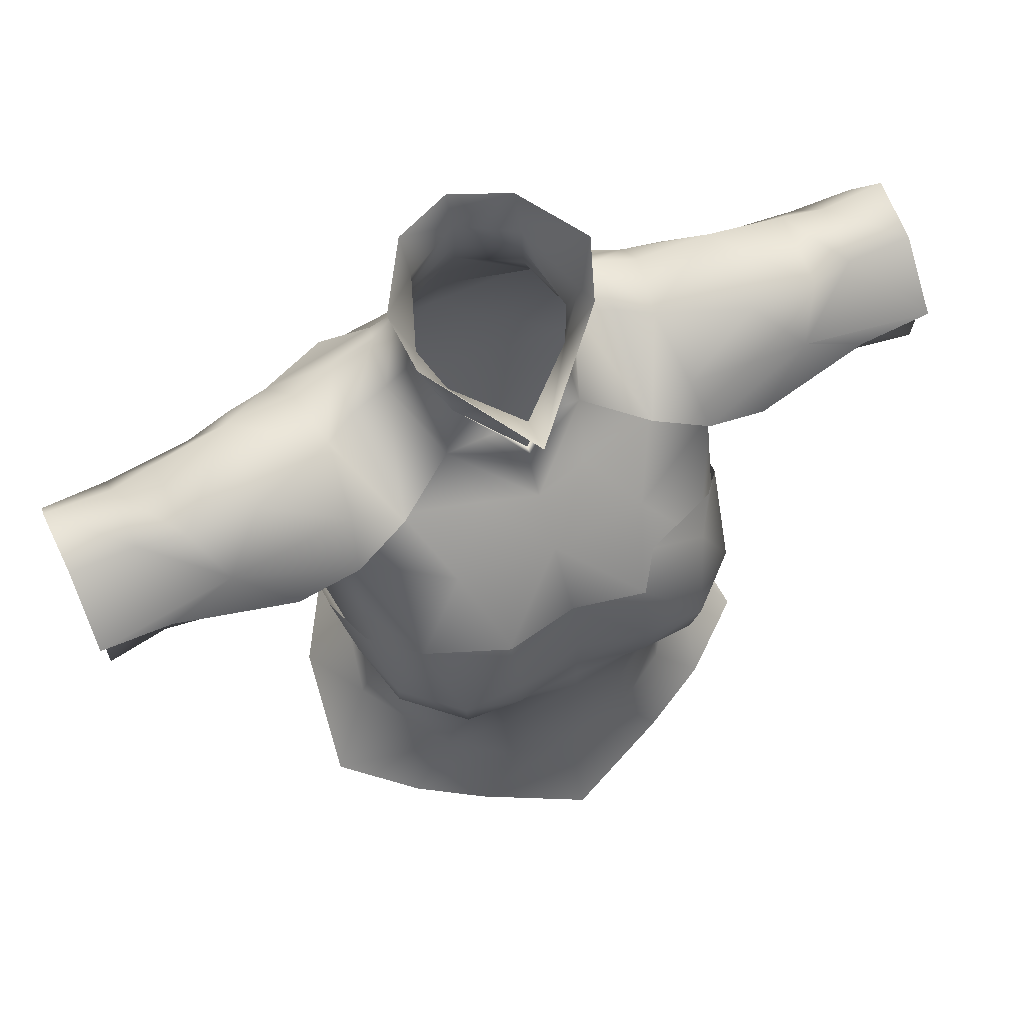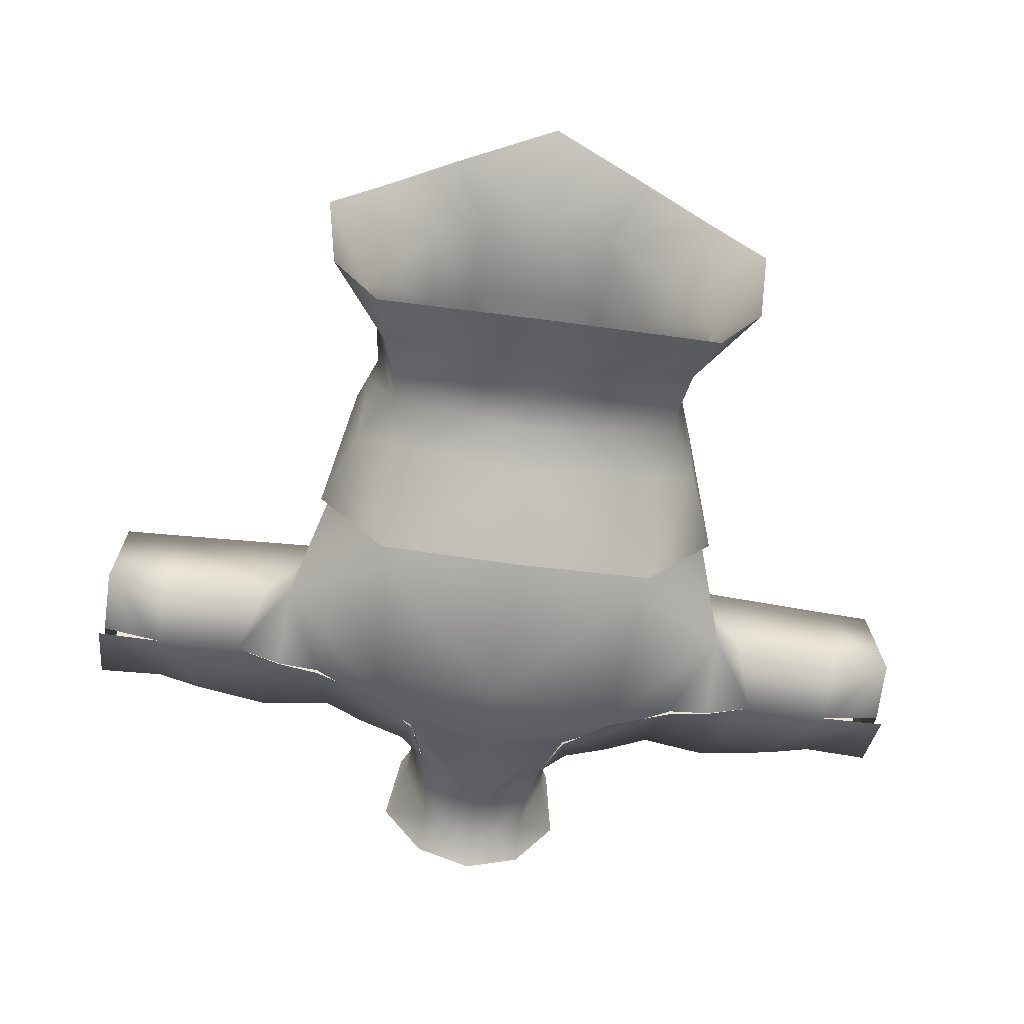
<metadata>
{"format":"obj","ext":"obj","renderer":"f3d","projection":"perspective","resolution":1024,"background":"white","views":[{"elev":64.2,"azim":-24.5,"up":"+Y"},{"elev":-63.9,"azim":-7.7,"up":"+Z"}]}
</metadata>
<code>
g mesh00
v 5.645 46.05 -2.492
v 4.247 48.22 -6.534
v 3.987 51.11 -6.034
v 0 51.41 -8.169
v 4.318 46.41 0.283
v 0 44.3 3.772
v 0 42.32 3.589
v -4.318 46.41 0.283
v -4.258 44.48 0.995
v -5.645 46.05 -2.492
v -4.258 44.48 0.995
v 0 40.48 3.644
v 0 42.32 3.589
v 4.258 44.48 0.995
v 4.318 46.41 0.283
v 5.645 46.05 -2.492
v 5.838 50.25 -1.08
v 3.987 51.11 -6.034
v -4.318 46.41 0.283
v -5.838 50.25 -1.08
v -3.987 51.11 -6.034
v -4.247 48.22 -6.534
v 0 51.41 -8.169
v 0 48.84 -8.177
v 4.247 48.22 -6.534
f 1 2 3
f 3 2 4
f 5 6 7
f 7 6 8
f 7 8 9
f 9 8 10
f 11 12 13
f 13 12 14
f 13 14 15
f 15 14 16
f 15 16 17
f 17 16 18
f 19 20 10
f 10 20 21
f 10 21 22
f 22 21 23
f 22 23 24
f 24 23 25
v 0 44.71 6.308
v 0 44.3 3.772
v 4.318 46.41 0.283
v 0 51.41 -8.169
v 4.108 53.59 -7.539
v 3.987 51.11 -6.034
v 7.164 53.78 -2.335
v 5.838 50.25 -1.08
v 6.327 50.25 0.3315
v -4.318 46.41 0.283
v -6.327 50.25 0.3315
v -5.838 50.25 -1.08
v -7.164 53.78 -2.335
v -3.987 51.11 -6.034
v -4.108 53.59 -7.539
v 0 53.58 -9.293
f 26 27 28
f 29 30 31
f 31 30 32
f 31 32 33
f 33 32 34
f 33 34 28
f 28 34 26
f 27 26 35
f 35 26 36
f 35 36 37
f 37 36 38
f 37 38 39
f 39 38 40
f 39 40 29
f 29 40 41
f 29 41 30
v -3.504 19.36 12.73
v -4.893 21.23 13.57
v -5.31 17.11 11.91
v -9.063 21.24 13.33
v -9.04 16.59 9.841
v -13.03 21.42 9.798
v -13.02 16.29 3.535
f 42 43 44
f 44 43 45
f 44 45 46
f 46 45 47
f 46 47 48
v 0 16.68 -9.839
v -7.931 16.78 -7.786
v -10.03 25.44 -11.45
v -7.931 16.78 -7.786
v -14.46 22.09 -5.182
v -10.03 25.44 -11.45
v -16.95 29.6 -9.12
v -9.242 36.76 -11.52
v -14.12 36 -9.98
v -6.157 40.64 -9.008
f 49 50 51
f 52 53 54
f 54 53 55
f 54 55 56
f 56 55 57
f 56 57 58
v -26.56 35.72 3.762
v -17.98 34.32 5.2
v -21.79 38.36 3.42
v -15.82 29.76 -0.8998
v -13.54 36.13 4.848
v -17.99 34.41 4.487
v -17.99 34.41 4.487
v -27.01 31.87 2.157
v -15.82 29.76 -0.8998
v -18.74 30.1 -8.56
v -16.95 29.6 -9.12
v -20.58 35.4 -9.12
v -18.23 42.36 -5.496
v -17.16 35.93 -9.834
v -14.12 36 -10.39
v -26.94 31.08 -7.326
v -26.95 36.1 -8.12
v -18.74 30.1 -8.56
v -20.58 35.4 -9.12
v -16.95 29.6 -9.12
v -17.17 35.93 -9.73
v -14.12 36 -9.98
v -17.98 34.32 5.2
v -13.43 36.02 5.441
v -21.79 38.36 3.42
v -12.84 39 3.08
v -18.53 41.82 0.96
v -12.31 41.14 -1.9
v -18.23 42.36 -5.496
v -13.15 41.1 -6.428
v -14.12 36 -10.39
v -10.08 42.11 -6.921
v -6.157 40.64 -9.368
v -6.814 43.19 -6.936
f 59 60 61
f 62 63 64
f 65 66 67
f 67 66 68
f 67 68 69
f 70 71 72
f 72 71 73
f 74 75 76
f 76 75 77
f 76 77 78
f 78 77 79
f 78 79 80
f 81 82 83
f 83 82 84
f 83 84 85
f 85 84 86
f 85 86 87
f 87 86 88
f 87 88 89
f 89 88 90
f 89 90 91
f 91 90 92
v -4.247 48.22 -6.534
v -4.858 44.56 -7.534
v -5.842 46.47 -2.349
v -7.145 41.6 -4.06
v -4.258 44.48 0.995
v -5.842 46.47 -2.349
v -5.051 39.44 1.354
v -7.145 41.6 -4.06
v -9.434 37.71 4.137
v -10.04 40.93 -3.4
v -12.31 41.14 -1.9
v -10.08 42.11 -6.921
v -13.15 41.1 -6.428
f 93 94 95
f 95 94 96
f 97 98 99
f 99 98 100
f 99 100 101
f 101 100 102
f 101 102 103
f 103 102 104
f 103 104 105
v -14.16 27.91 6.969
v -15.21 25.4 2.459
v -14.42 23.22 5.646
v -13.7 18.16 4.039
v -13.03 21.42 9.798
v -3.833 37.32 4.8
v -7.114 33.23 7.746
v 0 33.36 8.399
v -6.157 40.64 -9.368
v -9.242 36.76 -11.95
v -14.12 36 -10.39
v -13.43 36.02 5.441
v -9.434 37.71 4.137
v -12.84 39 3.08
v -12.31 41.14 -1.9
v -7.145 41.6 -4.06
v -6.814 43.19 -6.936
v -10.04 40.93 -3.4
v -10.08 42.11 -6.921
v -14.46 22.09 -5.182
v -15.82 29.76 -0.8998
v -16.95 29.6 -9.12
v -13.54 36.13 4.848
v -7.114 33.23 7.746
v -9.482 37.9 3.579
v -3.833 37.32 4.8
v -5.051 39.44 1.354
v 0.003879 24.83 12.75
v 0.003879 29.51 11.63
v -4.889 25.11 13.93
v -5.275 29.29 12.6
v -9.434 24.84 13.9
v -11.03 29.12 10.28
v -13.22 24.64 10.43
v -14.16 27.91 6.969
v -14.42 23.22 5.646
v -13.03 21.42 9.798
v -9.063 21.24 13.33
v -4.893 21.23 13.57
v -4.889 25.11 13.93
v 0.003879 21.62 12.73
v 0.003879 24.83 12.75
v -15.82 29.76 -0.8998
v -13.83 29.23 5.883
v -13.54 36.13 4.848
v -10.78 29.12 10.12
v -7.114 33.23 7.746
v -5.156 29.29 12.36
v 0 33.36 8.399
v 0 29.51 11.42
v 0 24.83 12.51
v 0 29.51 11.42
v -4.779 25.11 13.65
v -5.156 29.29 12.36
v -9.217 24.84 13.63
v -10.78 29.12 10.12
v -12.92 24.64 10.26
v -13.83 29.23 5.883
v -14.09 23.22 5.628
v -15.82 29.76 -0.8998
v -14.46 22.09 -5.182
f 106 107 108
f 108 107 109
f 108 109 110
f 111 112 113
f 114 115 116
f 117 118 119
f 119 118 120
f 121 122 123
f 123 122 124
f 125 126 127
f 128 129 130
f 130 129 131
f 130 131 132
f 133 134 135
f 135 134 136
f 135 136 137
f 137 136 138
f 137 138 139
f 139 138 140
f 139 140 141
f 141 142 139
f 139 142 143
f 139 143 137
f 137 143 144
f 137 144 145
f 145 144 146
f 145 146 147
f 148 149 150
f 150 149 151
f 150 151 152
f 152 151 153
f 152 153 154
f 154 153 155
f 156 157 158
f 158 157 159
f 158 159 160
f 160 159 161
f 160 161 162
f 162 161 163
f 162 163 164
f 164 163 165
f 164 165 166
v 7.145 41.6 -4.06
v 5.051 39.44 1.354
v 9.434 37.71 4.137
v 6.814 43.19 -6.936
v 6.157 40.64 -9.368
v 4.858 44.56 -7.534
v 9.434 37.71 4.137
v 10.04 40.93 -3.4
v 7.145 41.6 -4.06
v 6.814 43.19 -6.936
v 4.858 44.56 -7.534
f 167 168 169
f 170 171 172
f 173 174 175
f 175 174 176
f 175 176 177
v 17.99 34.41 4.487
v 13.54 36.13 4.848
v 15.82 29.76 -0.8998
v 18.23 42.36 -5.496
v 23.6 41.33 0.6598
v 23.81 41.87 -4.896
v 26.92 40.75 -0.1998
v 27.01 41.35 -4.536
v 14.12 36 -10.39
v 13.15 41.1 -6.428
v 18.23 42.36 -5.496
v 12.31 41.14 -1.9
v 12.84 39 3.08
v 18.53 41.82 0.96
v 21.79 38.36 3.42
v 17.17 35.93 -9.73
v 20.58 35.4 -9.12
v 16.95 29.6 -9.12
v 18.74 30.1 -8.56
v 15.82 29.76 -0.8998
v 27.01 31.87 2.157
v 17.99 34.41 4.487
v 26.86 36 3.07
v 27.01 41.35 -4.536
v 26.95 36.1 -8.12
v 23.81 41.87 -4.896
v 20.58 35.4 -9.12
v 18.23 42.36 -5.496
v 17.16 35.93 -9.834
v 14.12 36 -10.39
v 6.157 40.64 -9.368
v 6.814 43.19 -6.936
v 10.08 42.11 -6.921
v 10.04 40.93 -3.4
v 12.31 41.14 -1.9
v 9.434 37.71 4.137
v 12.84 39 3.08
v 13.43 36.02 5.441
v 17.98 34.32 5.2
v 26.56 35.72 3.852
v 31.7 36.56 3.992
v 26.92 40.75 -0.1998
v 21.79 38.36 3.42
v 23.6 41.33 0.6598
v 18.53 41.82 0.96
v 18.23 42.36 -5.496
v 12.31 41.14 -1.9
v 13.15 41.1 -6.428
v 10.08 42.11 -6.921
v 6.157 40.64 -9.368
v 9.242 36.76 -11.95
f 178 179 180
f 181 182 183
f 183 182 184
f 183 184 185
f 186 187 188
f 189 190 191
f 191 190 192
f 193 194 195
f 195 194 196
f 195 196 197
f 197 196 198
f 197 198 199
f 199 198 200
f 201 202 203
f 203 202 204
f 203 204 205
f 205 204 206
f 205 206 207
f 208 209 210
f 210 209 211
f 210 211 212
f 212 211 213
f 212 213 214
f 214 213 215
f 214 215 192
f 192 215 216
f 192 216 217
f 218 219 220
f 220 219 221
f 220 221 222
f 222 221 223
f 222 223 224
f 224 223 225
f 224 225 226
f 226 225 207
f 226 207 227
f 227 207 228
v 14.09 23.22 5.628
v 14.46 22.09 -5.182
v 15.82 29.76 -0.8998
v 16.95 29.6 -9.12
v 14.12 36 -9.98
v 17.17 35.93 -9.73
v 6.157 40.64 -9.008
v 14.12 36 -9.98
v 9.242 36.76 -11.52
v 10.03 25.44 -11.45
v 14.46 22.09 -5.182
v 7.931 16.78 -7.786
f 229 230 231
f 231 230 232
f 233 234 232
f 235 236 237
f 237 236 232
f 237 232 238
f 238 232 239
f 238 239 240
v 13.54 36.13 4.848
v 13.83 29.23 5.883
v 15.82 29.76 -0.8998
v 14.09 23.22 5.628
v 5.051 39.44 1.354
v 3.833 37.32 4.8
v 9.482 37.9 3.579
v 7.114 33.23 7.746
v 13.54 36.13 4.848
v 10.78 29.12 10.12
v 13.83 29.23 5.883
f 241 242 243
f 243 242 244
f 245 246 247
f 247 246 248
f 247 248 249
f 249 248 250
f 249 250 251
v 0 13.5 -8.935
v 0.003879 16.68 -10.32
v 8.125 16.78 -8.198
v 12.34 14.42 3.03
v 13.07 17.17 -5.688
v 13.02 16.29 3.535
v 0.003879 17.64 12.86
v 3.515 19.36 12.73
v 0.003879 19.63 12.79
v -10.68 13.54 -6.403
v -13.02 16.29 3.535
v -13.07 17.17 -5.688
v 8.582 10.97 9.284
v 9.048 16.59 9.841
v 5.318 17.11 11.91
v -5.31 17.11 11.91
v 0.003879 17.64 12.86
v -3.504 19.36 12.73
v 0.003879 19.63 12.79
v -13.02 16.29 3.535
v -12.34 14.42 3.03
v -9.04 16.59 9.841
v 0.003879 16.68 -10.32
v -8.117 16.78 -8.198
v -10.27 23.61 -11.44
v -13.07 17.17 -5.688
v 11.03 11 -6.577
v 11.27 8.612 -7.279
v 0 8.277 -9.637
v -10.27 23.61 -11.44
v 0.003879 23.04 -12.9
v 0.003879 16.68 -10.32
v 10.28 23.61 -11.44
v 8.125 16.78 -8.198
v 13.07 17.17 -5.688
v 0.003879 16.68 -10.32
v 0 13.5 -8.935
v -8.117 16.78 -8.198
v -10.68 13.54 -6.403
v -13.07 17.17 -5.688
v 0 13.5 -8.935
v 0 10.89 -8.926
v -10.68 13.54 -6.403
v -11.03 11 -6.577
v -12.87 10.78 2.936
v 13.02 16.29 3.535
v 13.04 21.42 9.798
v 9.071 21.24 13.33
v 5.318 17.11 11.91
v 4.901 21.23 13.57
v 3.515 19.36 12.73
v 9.178 6.089 9.223
v 13.91 8.073 2.96
v 8.582 10.97 9.284
v 12.87 10.78 2.936
v 9.048 16.59 9.841
v 12.34 14.42 3.03
v 13.02 16.29 3.535
v 13.07 17.17 -5.688
v 12.34 14.42 3.03
v 10.68 13.54 -6.403
v 12.87 10.78 2.936
v 11.03 11 -6.577
v 13.91 8.073 2.96
v 11.27 8.612 -7.279
v 3.515 19.36 12.73
v 0.003879 17.64 12.86
v 4.832 10.66 11.12
v 5.009 4.543 11.46
v 9.178 6.089 9.223
v 0.003879 3.621 12.01
v 0.003879 10.64 11.52
v -5.002 4.543 11.46
v -4.824 10.66 11.12
v -9.178 6.089 9.223
v -8.574 10.97 9.284
v -13.91 8.073 2.96
v -12.87 10.78 2.936
v -11.89 8.458 -7.47
v -11.03 11 -6.577
v 0 10.89 -8.926
v 11.03 11 -6.577
v 0 13.5 -8.935
v 10.68 13.54 -6.403
v 8.125 16.78 -8.198
v 13.07 17.17 -5.688
v -13.02 16.29 3.535
v -10.68 13.54 -6.403
v -12.34 14.42 3.03
v -8.574 10.97 9.284
v -5.31 17.11 11.91
v -4.824 10.66 11.12
v 0.003879 17.64 12.86
v 0.003879 10.64 11.52
v 4.832 10.66 11.12
v 0.003879 3.621 12.01
v 5.009 4.543 11.46
f 252 253 254
f 255 256 257
f 258 259 260
f 261 262 263
f 264 265 266
f 267 268 269
f 269 268 270
f 271 272 273
f 274 275 276
f 276 275 277
f 278 279 280
f 281 282 283
f 283 282 284
f 283 284 285
f 285 284 286
f 287 288 289
f 289 288 290
f 289 290 291
f 292 293 294
f 294 293 295
f 294 295 296
f 297 298 265
f 265 298 299
f 265 299 300
f 300 299 301
f 300 301 302
f 303 304 305
f 305 304 306
f 305 306 307
f 307 306 308
f 307 308 309
f 310 311 312
f 312 311 313
f 312 313 314
f 314 313 315
f 314 315 316
f 317 318 266
f 266 318 319
f 266 319 264
f 264 319 320
f 264 320 321
f 322 323 324
f 324 323 325
f 324 325 326
f 326 325 327
f 326 327 328
f 328 327 329
f 328 329 330
f 330 329 331
f 330 331 280
f 280 331 332
f 280 332 333
f 333 332 334
f 333 334 335
f 335 334 336
f 335 336 337
f 338 339 340
f 340 339 296
f 340 296 273
f 273 296 341
f 273 341 342
f 342 341 343
f 342 343 344
f 344 343 345
f 344 345 346
f 346 345 347
f 346 347 348
v -10.03 25.44 -11.45
v 0 24.87 -12.86
v 0 16.68 -9.839
v 10.03 25.44 -11.45
v 7.931 16.78 -7.786
f 349 350 351
f 351 350 352
f 351 352 353
v 0 47.36 -8.26
v 4.247 48.22 -6.534
v 4.858 44.56 -7.534
v 2.128 43.54 3.259
v 5.051 39.44 1.354
v 4.258 44.48 0.995
v -5.051 39.44 1.354
v -2.128 43.54 3.259
v -4.258 44.48 0.995
v 0 47.36 -8.26
v 6.157 40.64 -9.008
v 0 40.48 3.644
v 2.128 43.54 3.259
v 4.258 44.48 0.995
v 5.842 46.47 -2.349
v 4.258 44.48 0.995
v 5.051 39.44 1.354
v 7.145 41.6 -4.06
v 4.858 44.56 -7.534
v 4.247 48.22 -6.534
v 0 48.84 -8.177
v -4.858 44.56 -7.534
v -4.247 48.22 -6.534
v -4.258 44.48 0.995
v -2.128 43.54 3.259
v 0 40.28 4.185
v 6.157 40.64 -9.008
v 0 40.6 -10.54
v -6.157 40.64 -9.008
v 5.051 39.44 1.354
v 0 40.28 4.185
v -5.051 39.44 1.354
v 0 38.54 4.295
v 5.051 39.44 1.354
f 354 355 356
f 357 358 359
f 360 361 362
f 363 356 364
f 365 366 367
f 368 369 370
f 370 371 368
f 368 371 372
f 368 372 373
f 355 354 374
f 374 354 375
f 374 375 376
f 377 378 365
f 365 378 379
f 365 379 366
f 380 381 354
f 354 381 382
f 354 382 375
f 383 366 384
f 378 385 384
f 384 385 386
f 384 386 387
v -13.7 18.16 4.039
v -13.02 16.29 3.535
v -13.03 21.42 9.798
v 0 36.74 5.72
v 5.051 39.44 1.354
v 0 38.54 4.295
v 4.901 21.23 13.57
v 0.003879 21.62 12.73
v 3.515 19.36 12.73
v 13.02 16.29 3.535
v 13.7 18.16 4.039
v 13.04 21.42 9.798
v -15.21 25.4 2.459
v -15.39 23.16 -5.511
v 15.41 23.16 -5.511
v 15.22 25.4 2.459
v 13.7 18.16 4.039
v -13.07 17.17 -5.688
v -10.27 23.61 -11.44
v 14.16 29.23 5.909
v 12.29 31.32 8.266
v 11.04 29.12 10.28
v 6.846 31.16 10.41
v 5.284 29.29 12.6
v 10.28 23.61 -11.44
v 13.07 17.17 -5.688
v 13.02 16.29 3.535
v -4.893 21.23 13.57
v -3.504 19.36 12.73
v 0.003879 19.63 12.79
v -7.145 41.6 -4.06
v -4.858 44.56 -7.534
v -6.814 43.19 -6.936
v -6.157 40.64 -9.368
v 9.242 36.76 -11.52
v 10.03 25.44 -11.45
v 0 34.24 -13
v 0 24.87 -12.86
v -10.03 25.44 -11.45
v 0 40.6 -10.54
v -9.242 36.76 -11.52
v -6.157 40.64 -9.008
v 0 33.36 8.399
v 0 29.51 11.42
v 5.156 29.29 12.36
v 6.157 40.64 -9.008
v -5.051 39.44 1.354
v -3.833 37.32 4.8
v 14.43 23.22 5.646
v 13.23 24.64 10.43
v 9.071 21.24 13.33
v 9.442 24.84 13.9
v 4.897 25.11 13.93
v 0.003879 24.83 12.75
v 15.22 25.4 2.459
v 0.003879 29.51 11.63
v 3.833 37.32 4.8
v 7.114 33.23 7.746
v 10.78 29.12 10.12
v 14.09 23.22 5.628
v 13.83 29.23 5.883
v 12.92 24.64 10.26
v 9.217 24.84 13.63
v 4.779 25.11 13.65
v 0 24.83 12.51
f 388 389 390
f 391 392 393
f 394 395 396
f 397 398 399
f 388 400 401
f 402 403 404
f 389 388 405
f 405 388 401
f 405 401 406
f 407 408 409
f 409 408 410
f 409 410 411
f 412 402 413
f 413 402 404
f 413 404 414
f 415 416 395
f 395 416 417
f 395 417 396
f 418 419 420
f 420 419 421
f 422 423 424
f 424 423 425
f 424 425 426
f 427 428 429
f 430 431 432
f 433 422 427
f 427 422 424
f 427 424 428
f 428 424 426
f 393 434 391
f 391 434 435
f 391 435 430
f 398 436 399
f 399 436 437
f 399 437 438
f 438 437 439
f 438 439 394
f 394 439 440
f 394 440 395
f 395 440 441
f 398 442 436
f 436 442 407
f 436 407 437
f 437 407 409
f 437 409 439
f 439 409 411
f 439 411 440
f 440 411 443
f 440 443 441
f 392 391 444
f 444 391 430
f 444 430 445
f 445 430 432
f 445 432 446
f 447 448 449
f 449 448 446
f 449 446 450
f 450 446 432
f 450 432 451
f 451 432 431
f 451 431 452
v -20.58 35.4 -9.12
v -23.81 41.87 -4.896
v -18.23 42.36 -5.496
v -23.6 41.33 0.6598
v -18.53 41.82 0.96
v -21.79 38.36 3.42
v -26.95 36.1 -8.12
v -27.01 41.35 -4.536
v -26.92 40.75 -0.1998
v -31.7 36.56 3.992
v -26.56 35.72 3.762
v -27.01 31.87 2.157
v -26.94 31.08 -7.326
v -18.74 30.1 -8.56
f 453 454 455
f 455 454 456
f 455 456 457
f 457 456 458
f 453 459 454
f 454 459 460
f 454 460 456
f 456 460 461
f 456 461 458
f 458 461 462
f 458 462 463
f 464 465 466
v -31.32 35.87 -7.518
v -31.32 40.24 -0.2073
v -31.32 41.03 -4.677
v -27.01 31.87 2.157
v -17.99 34.41 4.487
v -26.86 36 3.07
v -31.32 36.53 3.403
v -31.32 31.41 -6.914
v -31.32 32.57 3.177
v -31.32 35.87 -7.518
v -26.95 36.1 -8.12
v -31.32 31.41 -6.914
v -26.94 31.08 -7.326
v -31.32 32.57 3.177
v -31.32 36.53 3.403
v -26.95 36.1 -8.12
v -31.7 36.1 -8.016
v -27.01 41.35 -4.536
v -31.77 41.44 -4.744
v -26.92 40.75 -0.1998
v -31.66 40.84 -0.1998
v -31.7 36.56 3.992
f 467 468 469
f 470 471 472
f 468 467 473
f 473 467 474
f 473 474 475
f 476 477 478
f 478 477 479
f 478 479 480
f 480 479 470
f 480 470 481
f 481 470 472
f 482 483 484
f 484 483 485
f 484 485 486
f 486 485 487
f 486 487 488
v 26.56 35.72 3.852
v 31.7 36.56 3.992
v 21.79 38.36 3.42
v 20.58 35.4 -9.12
v 26.95 36.1 -8.12
v 18.74 30.1 -8.56
v 26.94 31.08 -7.326
v 27.01 31.87 2.157
f 489 490 491
f 492 493 494
f 494 493 495
f 494 495 496
v 31.32 35.87 -7.518
v 31.32 32.57 3.177
v 31.32 31.41 -6.914
v 31.32 36.53 3.403
v 31.32 41.03 -4.677
v 31.32 40.24 -0.2073
v 26.95 36.1 -8.12
v 31.32 35.87 -7.518
v 31.32 31.41 -6.914
v 31.7 36.56 3.992
v 31.66 40.84 -0.1998
v 26.92 40.75 -0.1998
v 27.01 41.35 -4.536
v 31.77 41.44 -4.744
v 31.7 36.1 -8.016
v 26.95 36.1 -8.12
v 31.32 36.53 3.403
v 26.86 36 3.07
v 31.32 32.57 3.177
v 27.01 31.87 2.157
v 26.94 31.08 -7.326
f 497 498 499
f 498 497 500
f 500 497 501
f 500 501 502
f 503 504 505
f 506 507 508
f 508 507 509
f 507 510 509
f 509 510 511
f 509 511 512
f 513 514 515
f 515 514 516
f 515 516 505
f 505 516 517
f 505 517 503
v 7.763 0.04924 12.48
v 5.009 4.543 11.46
v 0.003879 3.621 12.01
v 9.178 6.089 9.223
v 12.63 1.727 10.18
v 13.91 8.073 2.96
v 17.49 2.897 6.284
v 16.39 4.45 -3.009
v 11.27 8.612 -7.279
v 12.76 4.63 -9.344
v 0 8.277 -9.637
v 0 3.819 -11.31
v -11.89 8.458 -7.47
v -12.76 4.63 -9.344
v -16.39 4.45 -3.009
v -13.91 8.073 2.96
v -17.59 2.897 6.284
v -9.178 6.089 9.223
v -12.54 1.727 10.18
v -5.002 4.543 11.46
v -7.763 0.04924 12.48
v 0 -2.739 15.3
f 518 519 520
f 519 518 521
f 521 518 522
f 521 522 523
f 522 524 523
f 523 524 525
f 523 525 526
f 526 525 527
f 526 527 528
f 528 527 529
f 528 529 530
f 529 531 530
f 530 531 532
f 530 532 533
f 533 532 534
f 533 534 535
f 535 534 536
f 535 536 537
f 537 536 538
f 537 538 520
f 520 538 539
f 520 539 518

</code>
